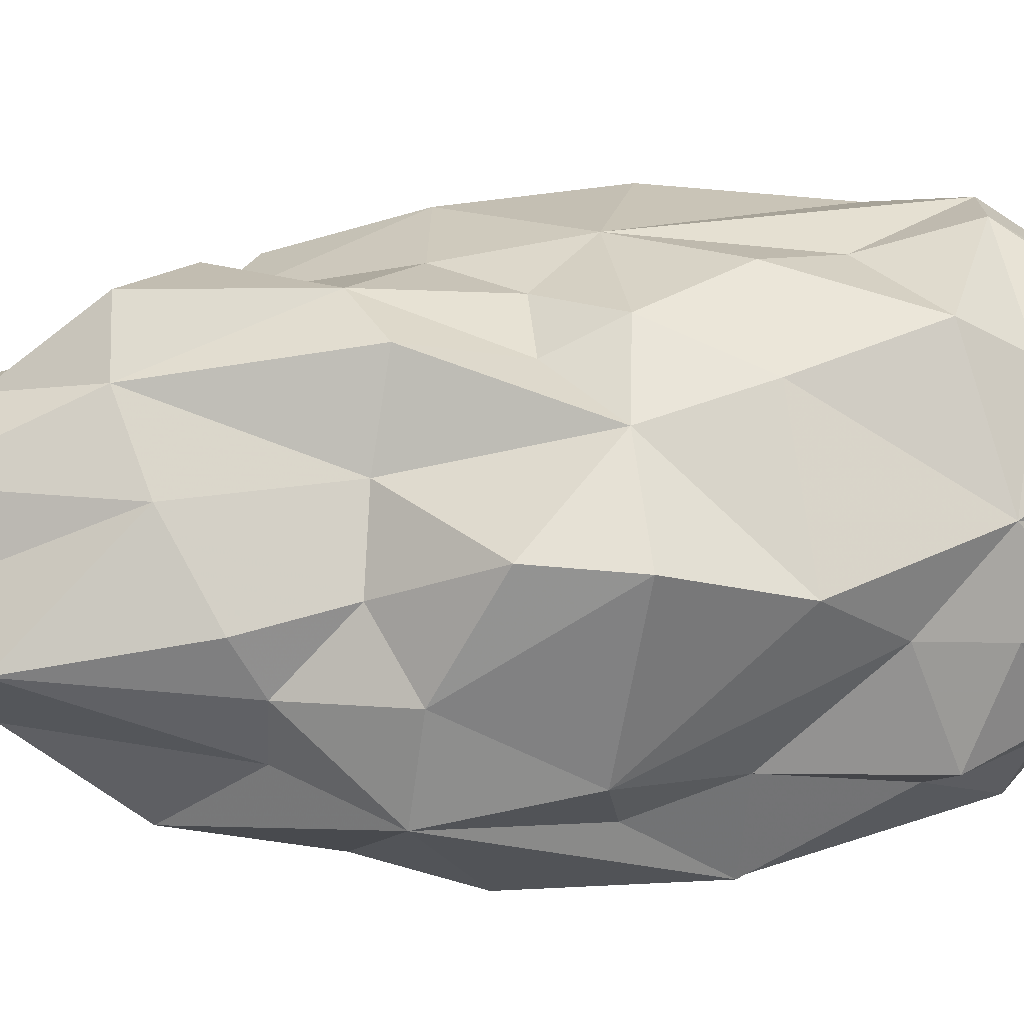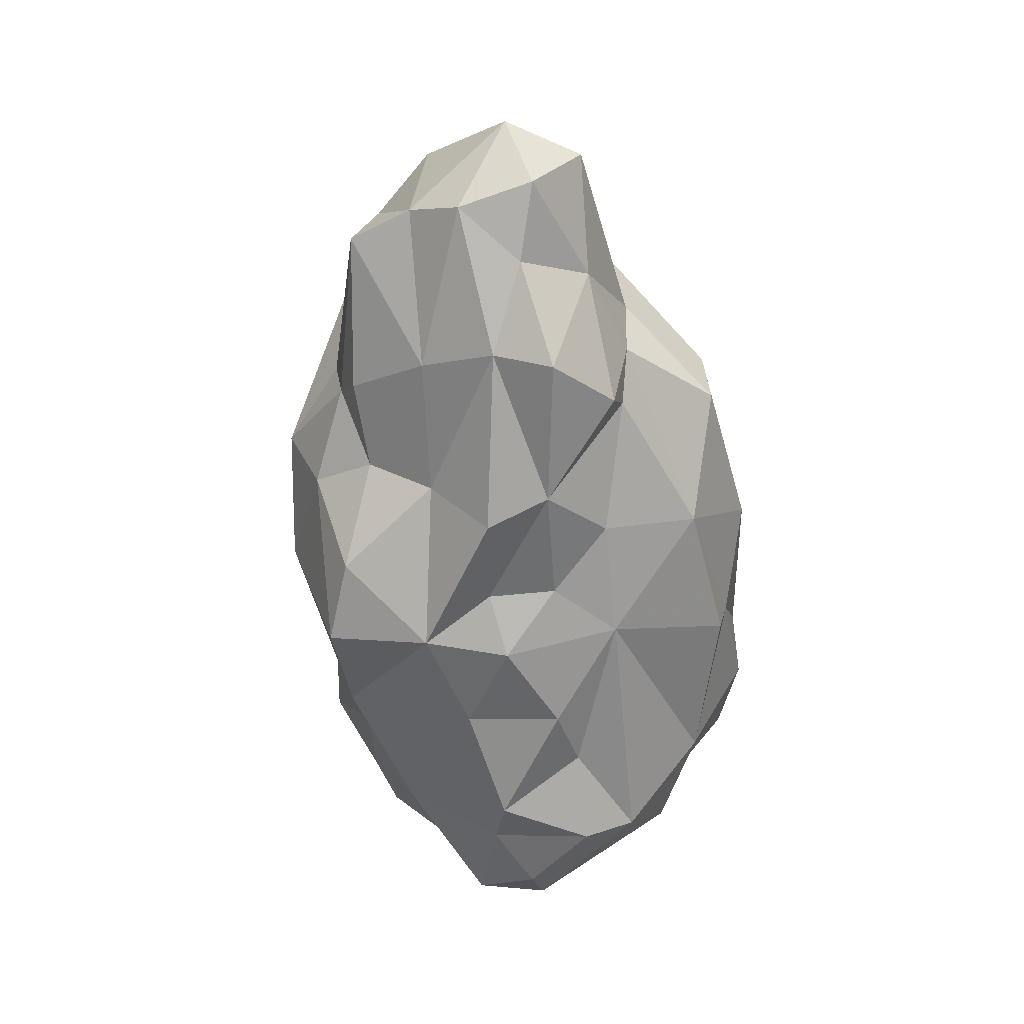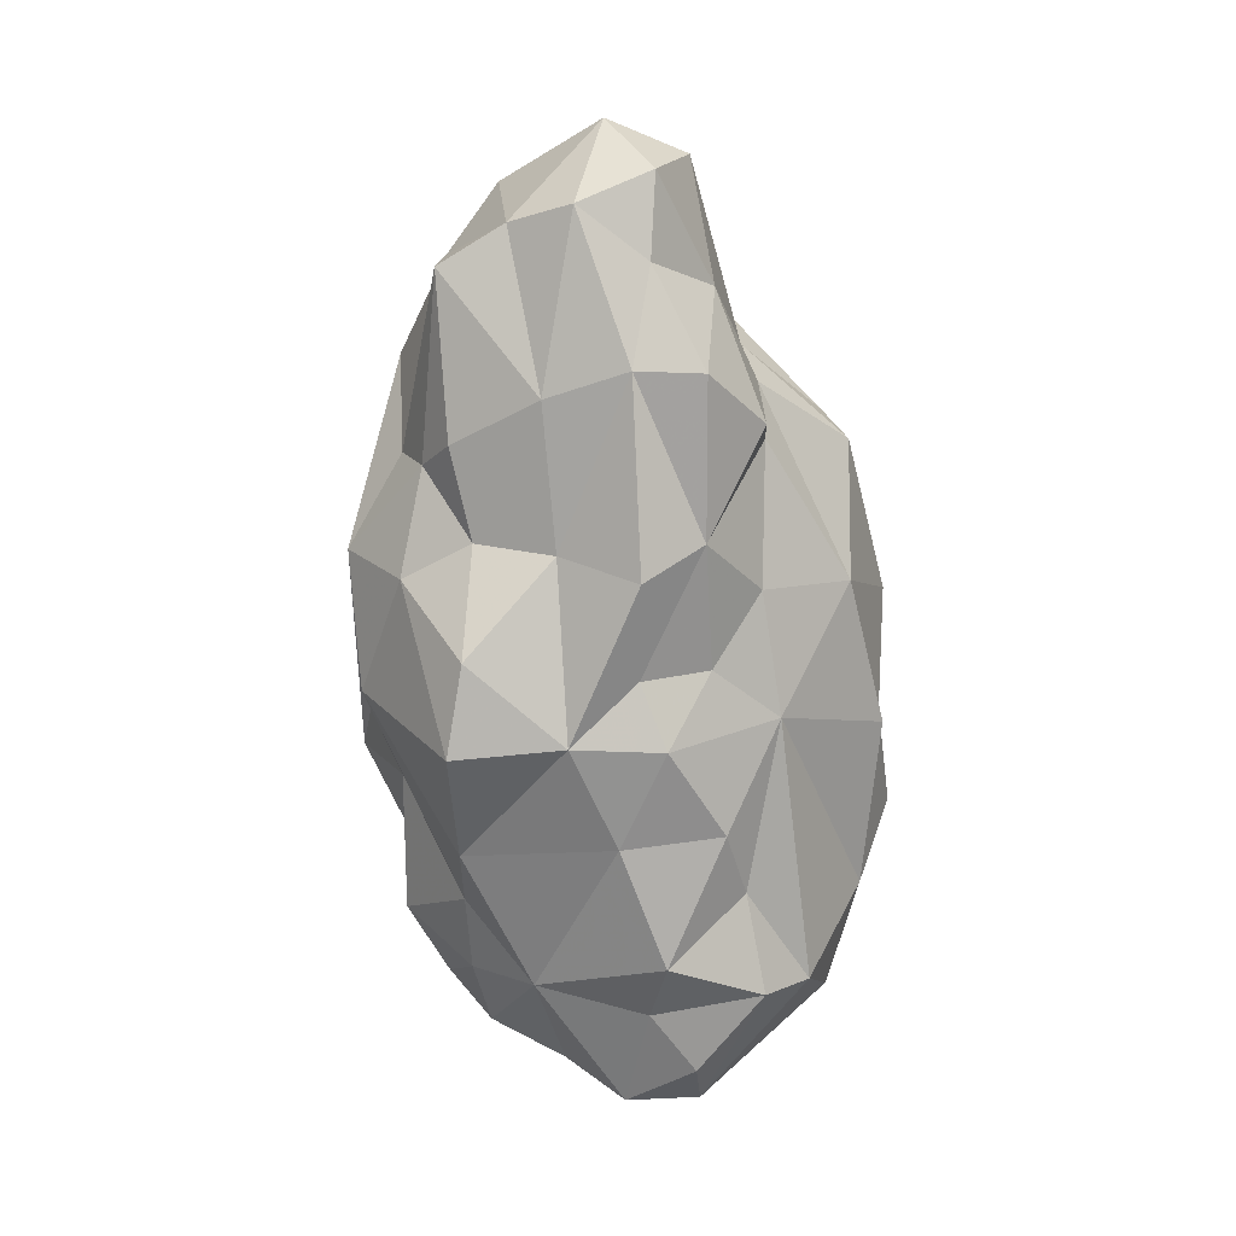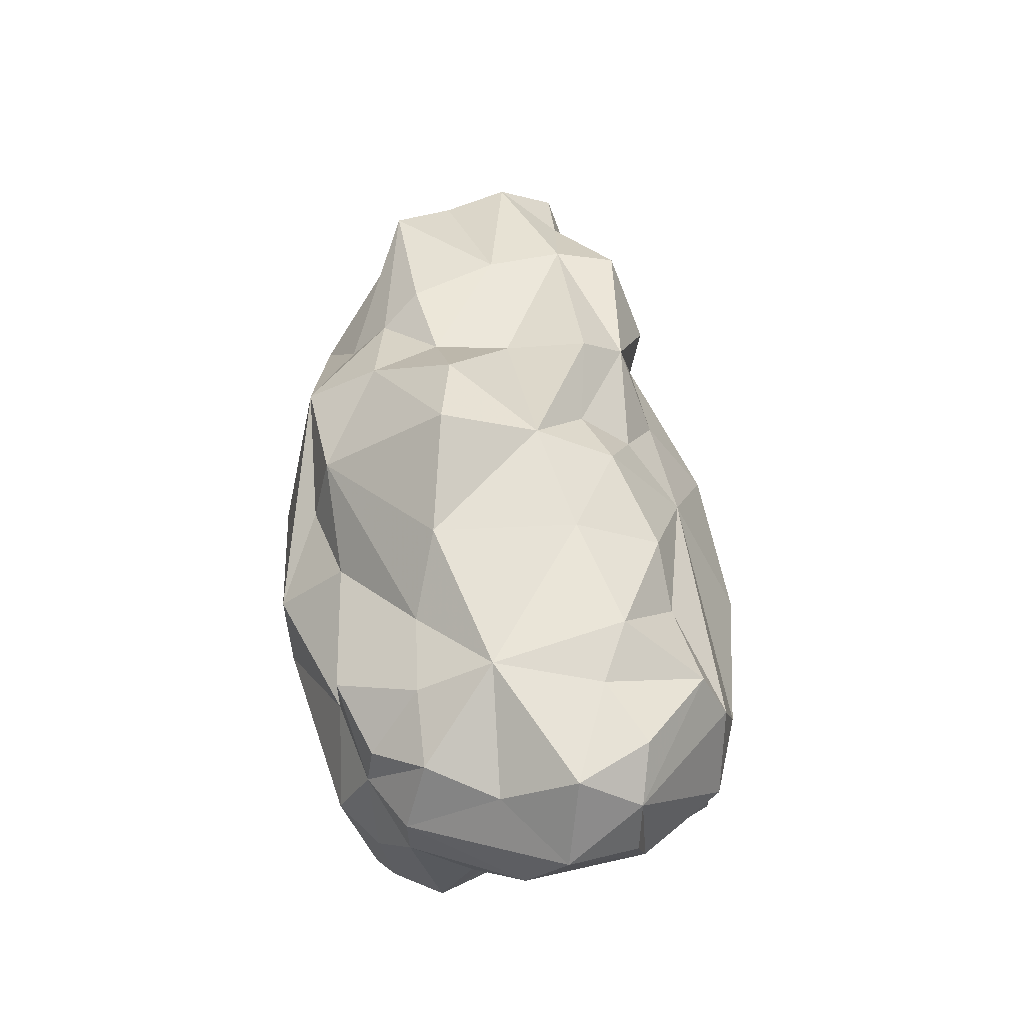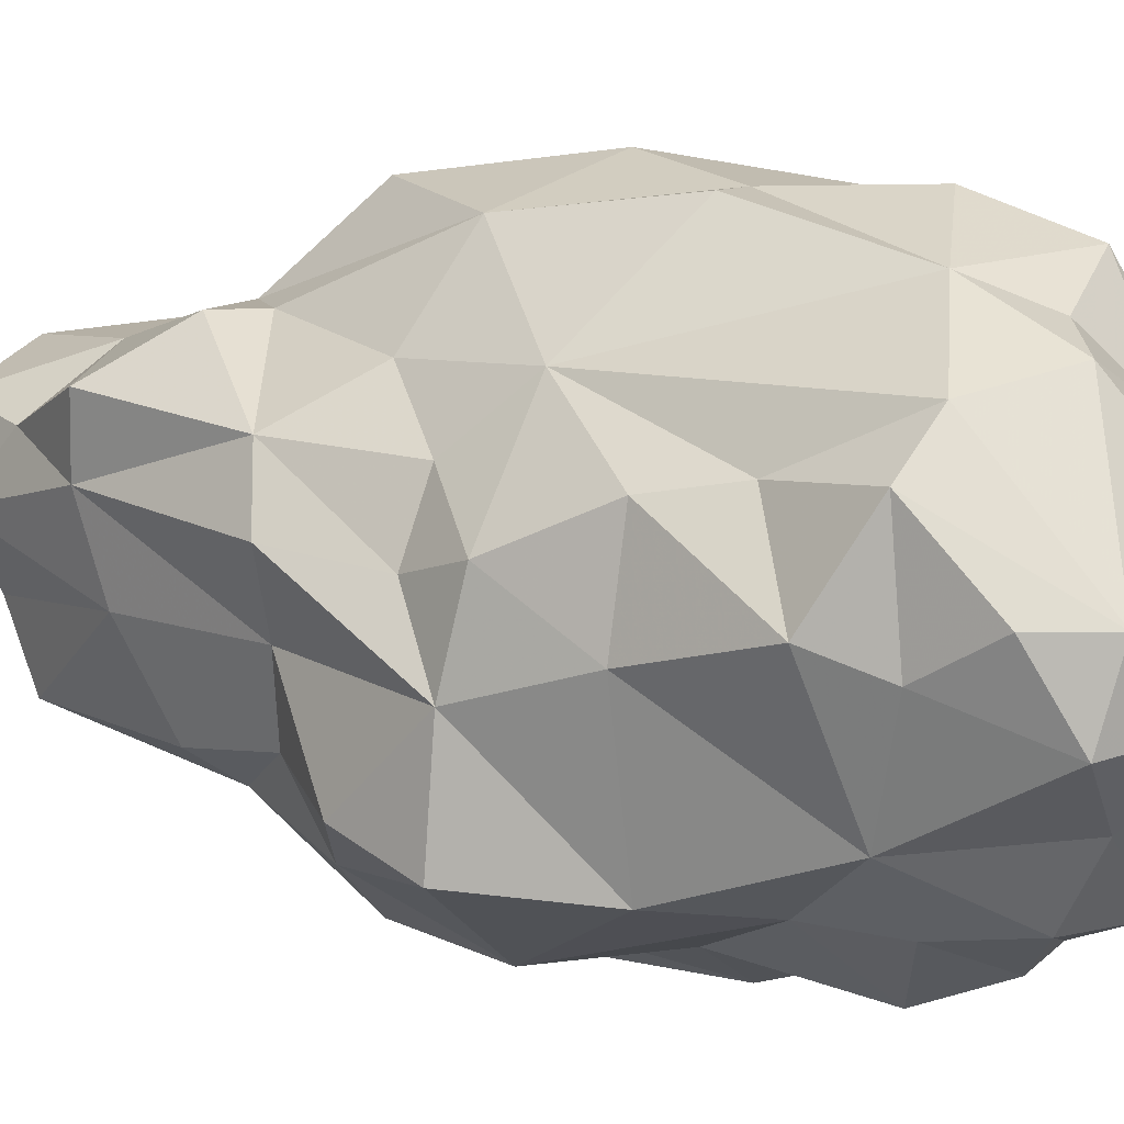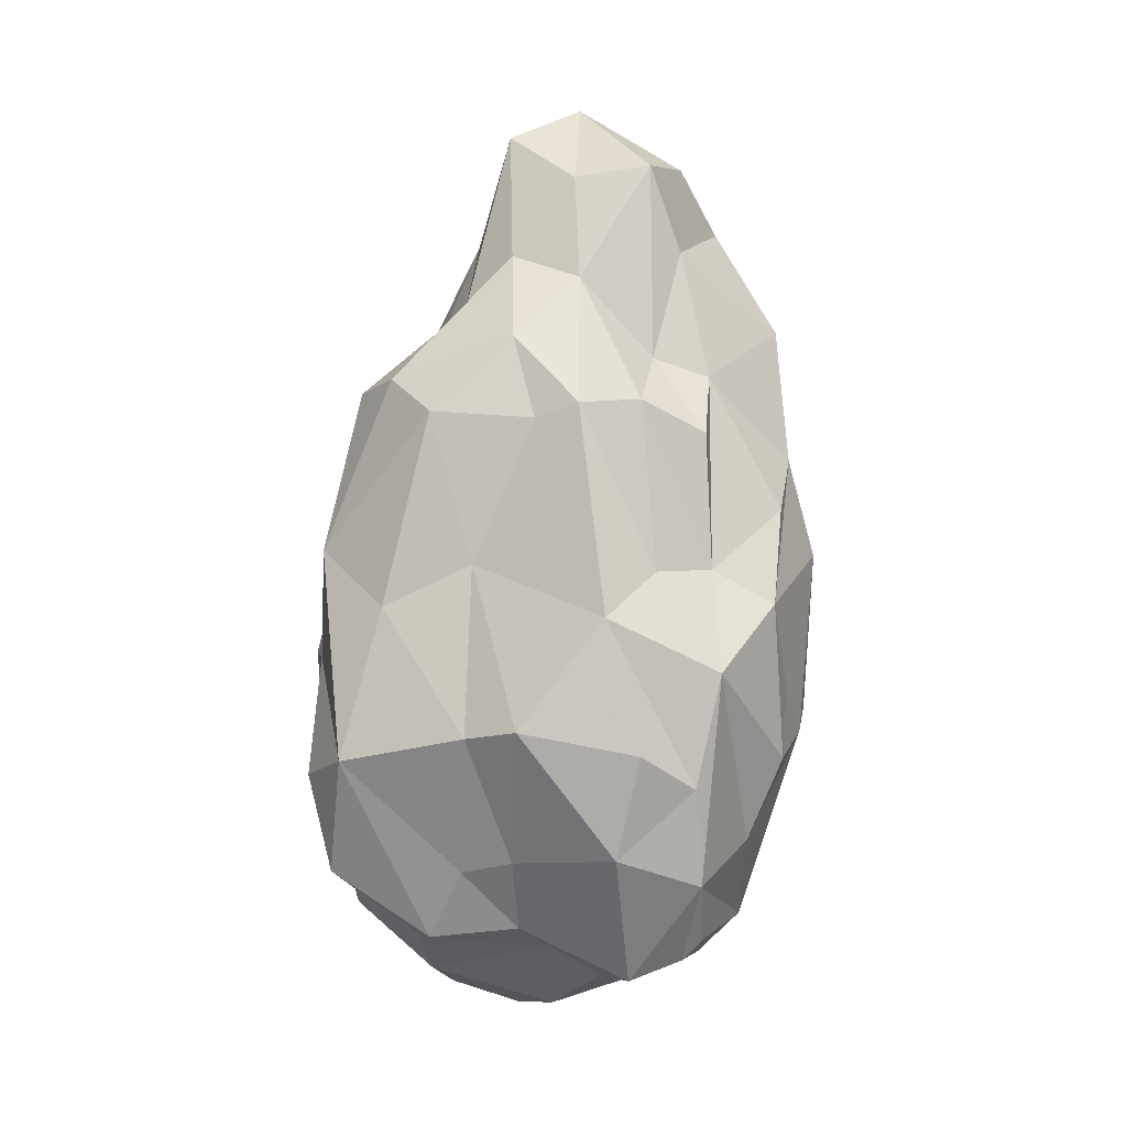
<metadata>
{"format":"obj","ext":"obj","renderer":"f3d","projection":"perspective","resolution":1024,"background":"white","views":[{"elev":-14.7,"azim":-100.2,"up":"+Z"},{"elev":34.9,"azim":-64.0,"up":"+Y"},{"elev":22.8,"azim":-77.7,"up":"+Y"},{"elev":-33.0,"azim":-96.4,"up":"+Y"},{"elev":24.5,"azim":-60.7,"up":"+Z"},{"elev":-1.7,"azim":89.1,"up":"+Y"}]}
</metadata>
<code>
v 0.09163 -0.3986 0.1668
v 0.09591 -0.3897 0.07735
v 0.1242 -0.4383 -0.03167
v 0.1256 -0.4176 -0.08435
v 0.1455 -0.394 -0.1038
v -0.02975 -0.4478 0.1692
v 0.04608 -0.4024 0.1802
v 0.04837 -0.4139 0.04711
v 0.03426 -0.4463 -0.006963
v 0.03369 -0.4218 -0.1074
v -0.1005 -0.4729 0.1496
v -0.1085 -0.4977 0.07699
v -0.03522 -0.4859 0.04204
v -0.06564 -0.4452 -0.08361
v -0.008179 -0.4431 -0.07627
v -0.0467 -0.3855 -0.1247
v -0.1959 -0.4008 0.147
v -0.1602 -0.4533 0.1447
v -0.1364 -0.4427 0.004932
v -0.1906 -0.4469 0.07681
v -0.1585 -0.337 -0.0823
v -0.1332 -0.4106 -0.07135
v -0.09879 -0.3809 -0.1234
v 0.1212 0.1608 0.2046
v 0.1832 0.1165 0.06166
v 0.1624 0.2003 0.08306
v 0.172 0.1241 0.1642
v 0.1742 0.1358 -0.04267
v 0.1153 0.1832 -0.05742
v 0.1239 0.2638 0.01643
v 0.1967 0.1305 0.01908
v 0.1596 0.104 -0.1069
v 0.008735 0.2209 0.1584
v 0.06688 0.1518 0.2379
v 0.0374 0.4228 0.08655
v -0.01359 0.3146 0.1206
v 0.0641 0.2391 0.1326
v 0.0928 0.2896 0.08417
v 0.02918 0.3909 -0.09164
v 0.1014 0.3811 -0.05582
v 0.005596 0.4587 0.01337
v 0.09205 0.371 0.02078
v 0.08522 0.2946 -0.08743
v 0.05411 0.08439 -0.201
v 0.1084 0.1645 -0.1144
v -0.0738 0.2072 0.1801
v -0.03345 0.18 0.173
v -0.09363 0.403 0.008785
v -0.08599 0.3526 0.07594
v -0.1349 0.2694 0.1369
v -0.0527 0.4276 0.07308
v -0.09692 0.3406 -0.118
v -0.07873 0.3793 -0.05628
v -0.01396 0.3301 -0.1313
v -0.06705 0.1534 -0.1637
v 0.02459 0.2209 -0.1911
v -0.1525 0.1182 0.141
v -0.1661 0.1011 0.008024
v -0.1958 0.09268 0.09144
v -0.14 0.269 0.07099
v -0.1573 0.1034 -0.07182
v -0.1434 0.1898 -0.09616
v -0.1464 0.2394 -0.009273
v -0.158 0.063 -0.1412
v -0.114 0.1591 -0.1303
v -0.09893 0.06477 -0.2104
v 0.09498 -0.3321 0.2658
v 0.2003 -0.1945 0.1294
v 0.1444 -0.3194 0.0837
v 0.1271 -0.3305 0.1344
v 0.2352 -0.2098 -0.03896
v 0.208 -0.311 -0.01614
v 0.2291 -0.1873 0.07924
v 0.208 -0.2429 -0.09279
v 0.183 -0.3385 -0.1
v 0.05137 -0.193 -0.2116
v 0.1196 -0.2178 -0.1864
v 0.1064 -0.3002 -0.1514
v 0.02828 -0.3831 -0.1503
v -0.04328 -0.3011 -0.1571
v -0.107 -0.3089 -0.1632
v -0.1661 -0.2587 -0.08607
v -0.2149 -0.1623 0.07574
v -0.2004 -0.3237 -0.009792
v -0.1554 -0.2257 0.1844
v -0.2209 -0.2788 0.1225
v -0.2038 -0.3403 0.1029
v -0.1807 -0.318 0.2088
v -0.1269 -0.3272 0.2429
v -0.04515 -0.3799 0.2488
v 0.08597 -0.2355 0.2899
v -0.01653 -0.2778 0.2756
v 0.008068 -0.3436 0.2503
v 0.09599 -0.009478 0.2743
v 0.152 -0.06702 0.2116
v 0.1598 -0.2181 0.2528
v 0.1679 -0.02565 0.1227
v 0.1913 -0.03356 -0.05586
v 0.2331 -0.0782 -0.005099
v 0.1548 -0.03067 -0.113
v 0.2152 -0.131 -0.1173
v 0.1099 0.03074 -0.1863
v 0.1488 -0.06414 -0.1756
v 0.1011 -0.1492 -0.1922
v -0.03083 -0.1712 -0.226
v -0.07642 -0.08021 -0.1964
v 0.03477 -0.01268 -0.2287
v -0.1442 -0.05938 -0.1874
v -0.09948 -0.1664 -0.1651
v -0.2356 0.01989 -0.06223
v -0.2604 -0.06523 -0.07168
v -0.2191 -0.1829 -0.07407
v -0.2313 -0.05707 0.0328
v -0.2038 -0.06456 0.1181
v -0.1864 -0.005089 0.08827
v -0.1789 -0.156 0.1688
v -0.09156 0.05437 0.1827
v -0.145 -0.00612 0.1467
v -0.1103 -0.06348 0.2062
v -0.009453 0.03774 0.2539
v 0.04709 -0.1173 0.2802
v 0.008348 -0.1138 0.2884
f 6 7 90
f 15 3 9
f 79 5 10
f 10 5 4
f 6 90 18
f 6 18 11
f 6 11 12
f 12 13 6
f 14 15 13
f 26 27 25
f 30 38 26
f 38 24 26
f 26 24 27
f 30 31 28
f 28 29 30
f 47 120 33
f 33 120 34
f 33 34 37
f 38 42 35
f 35 37 38
f 41 42 40
f 40 39 41
f 44 56 45
f 46 57 47
f 50 57 46
f 48 60 49
f 49 60 50
f 51 48 49
f 54 52 53
f 54 56 55
f 55 52 54
f 59 60 58
f 60 63 58
f 62 61 63
f 66 64 65
f 72 71 73
f 74 75 101
f 76 77 78
f 78 79 76
f 80 105 76
f 109 80 81
f 21 84 82
f 86 83 84
f 84 87 86
f 87 88 86
f 85 88 89
f 90 92 89
f 92 67 91
f 92 93 67
f 95 94 96
f 97 68 73
f 99 98 31
f 100 98 101
f 100 101 103
f 44 102 103
f 103 107 44
f 104 107 103
f 105 106 66
f 105 66 107
f 108 106 109
f 111 110 64
f 113 114 115
f 83 114 113
f 114 118 115
f 117 118 119
f 94 120 121
f 121 120 122
f 8 1 7
f 8 7 6
f 1 8 2
f 70 1 2
f 8 9 3
f 10 4 3
f 10 3 15
f 11 18 12
f 12 14 13
f 15 9 13
f 16 15 14
f 15 16 10
f 10 16 79
f 20 18 17
f 12 20 19
f 19 22 14
f 21 23 22
f 37 36 33
f 37 35 36
f 24 37 34
f 26 25 31
f 26 31 30
f 40 29 43
f 42 30 40
f 30 29 40
f 41 35 42
f 28 32 29
f 29 32 45
f 43 45 56
f 39 40 43
f 49 36 51
f 36 35 51
f 46 36 50
f 50 36 49
f 33 46 47
f 54 53 39
f 55 65 52
f 60 48 63
f 59 57 60
f 62 63 52
f 63 53 52
f 61 58 63
f 66 65 55
f 61 62 65
f 70 2 69
f 70 68 96
f 70 69 68
f 70 96 1
f 1 96 67
f 2 3 72
f 69 72 73
f 69 73 68
f 4 5 75
f 71 72 74
f 72 75 74
f 99 73 71
f 31 97 99
f 99 97 73
f 99 101 98
f 97 25 27
f 94 95 27
f 24 94 27
f 98 28 31
f 78 75 79
f 101 75 78
f 80 79 16
f 79 80 76
f 23 21 81
f 104 77 76
f 102 100 103
f 107 76 105
f 104 76 107
f 108 66 106
f 44 45 102
f 66 55 56
f 64 66 108
f 21 82 81
f 84 20 87
f 19 20 84
f 87 17 88
f 112 82 84
f 112 111 108
f 108 82 112
f 108 111 64
f 109 82 108
f 110 111 113
f 113 58 110
f 116 83 86
f 116 86 85
f 83 116 114
f 64 110 61
f 110 58 61
f 58 113 59
f 59 113 115
f 115 118 57
f 57 59 115
f 89 18 90
f 85 86 88
f 90 7 93
f 92 90 93
f 91 67 96
f 85 89 119
f 118 114 119
f 119 114 116
f 122 92 121
f 92 91 121
f 119 122 120
f 120 117 119
f 121 96 94
f 47 57 117
f 94 34 120
f 8 3 2
f 6 13 8
f 9 8 13
f 18 20 12
f 19 14 12
f 22 23 16
f 14 22 16
f 37 24 38
f 30 42 38
f 45 43 29
f 36 46 33
f 53 48 41
f 41 39 53
f 41 48 51
f 41 51 35
f 54 43 56
f 39 43 54
f 60 57 50
f 48 53 63
f 62 52 65
f 69 2 72
f 72 3 75
f 3 4 75
f 97 95 68
f 95 96 68
f 99 71 74
f 74 101 99
f 97 27 95
f 25 97 31
f 100 32 28
f 28 98 100
f 75 5 79
f 81 16 23
f 81 80 16
f 104 103 77
f 103 101 77
f 101 78 77
f 106 105 109
f 105 80 109
f 45 32 100
f 100 102 45
f 107 66 44
f 44 66 56
f 84 21 22
f 84 22 19
f 20 17 87
f 82 109 81
f 84 83 112
f 113 111 112
f 112 83 113
f 61 65 64
f 88 18 89
f 17 18 88
f 7 1 67
f 67 93 7
f 85 119 116
f 92 122 119
f 92 119 89
f 91 96 121
f 117 57 118
f 47 117 120
f 24 34 94

</code>
